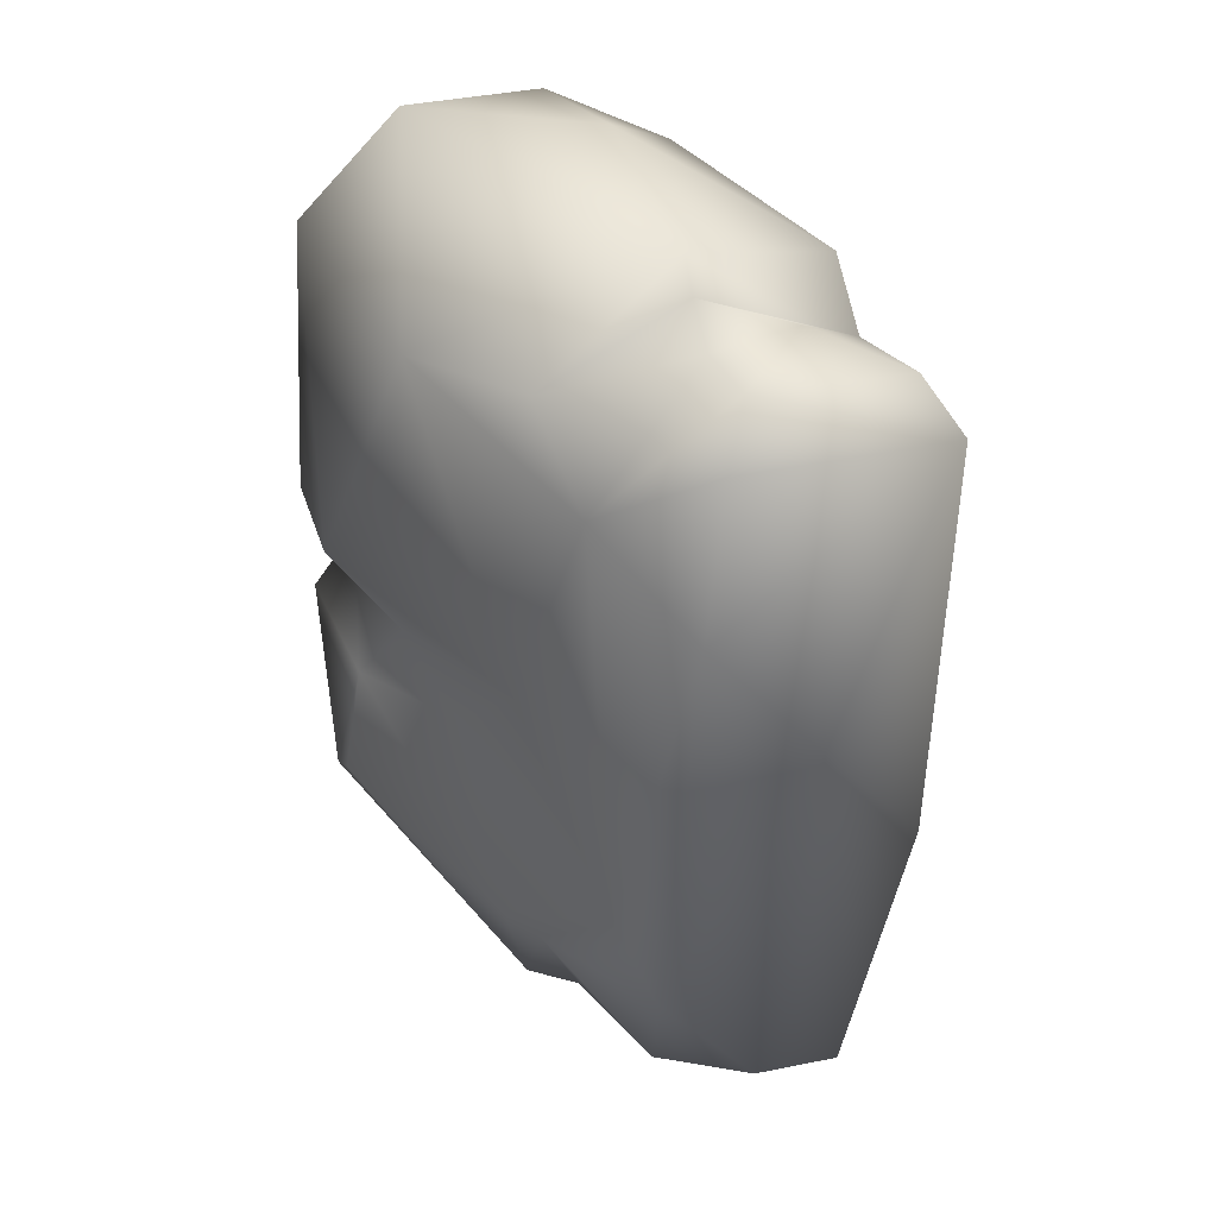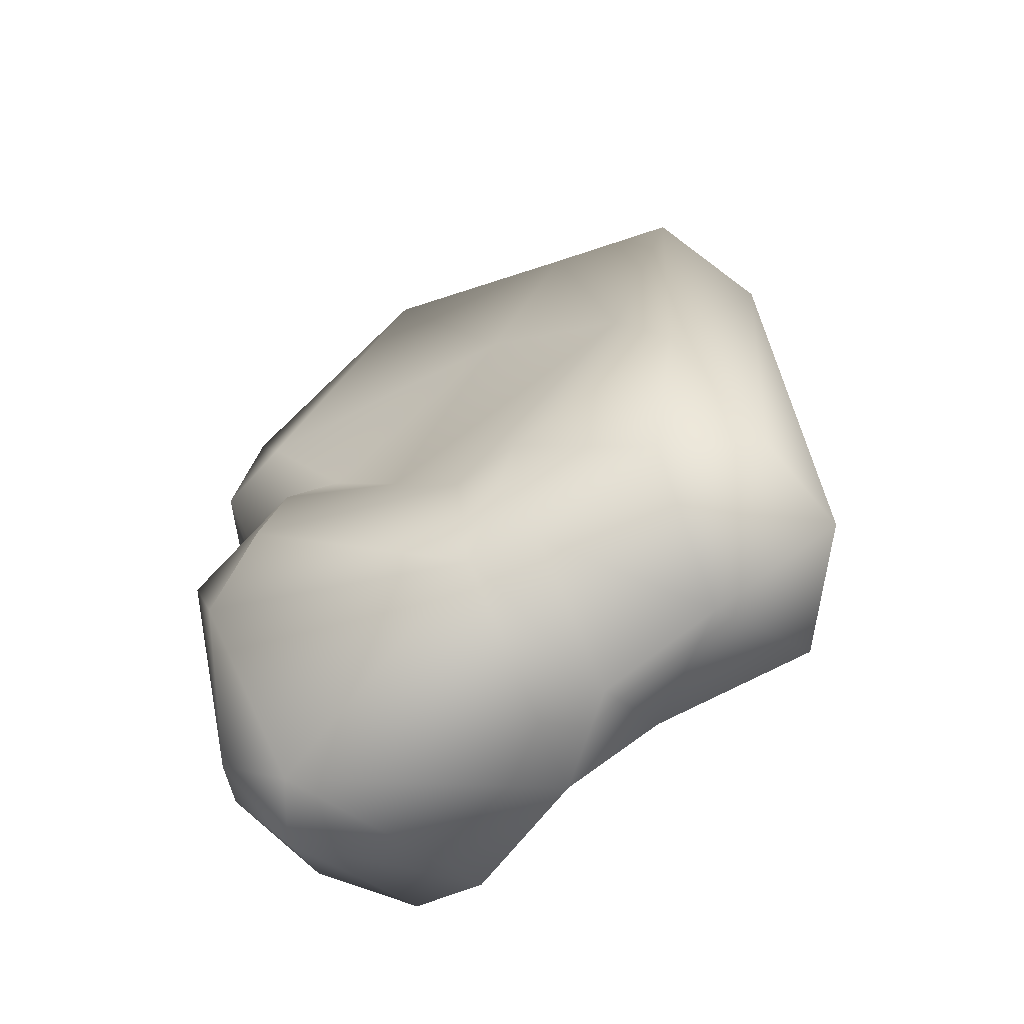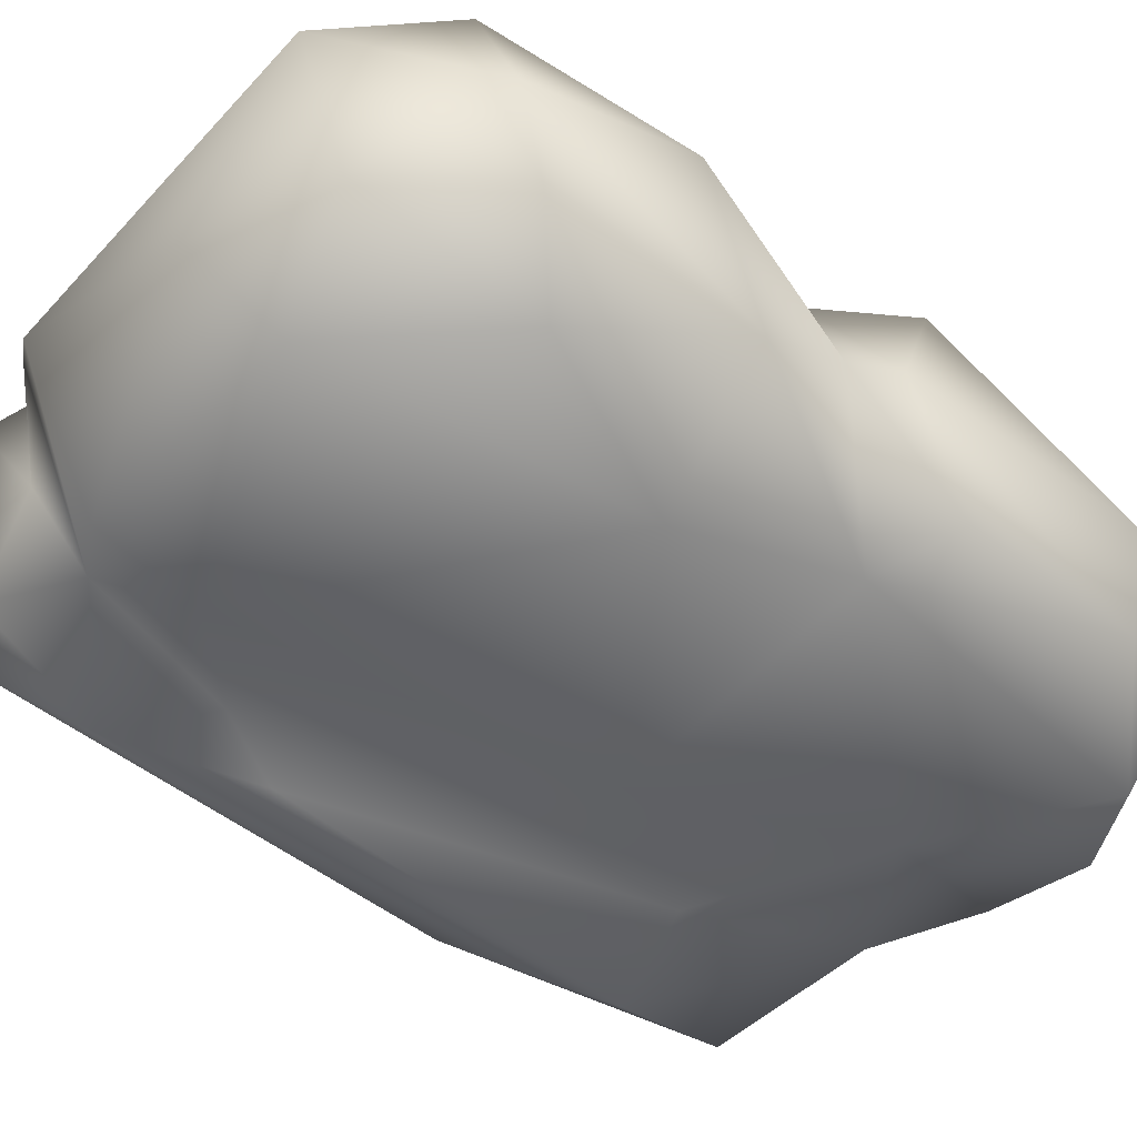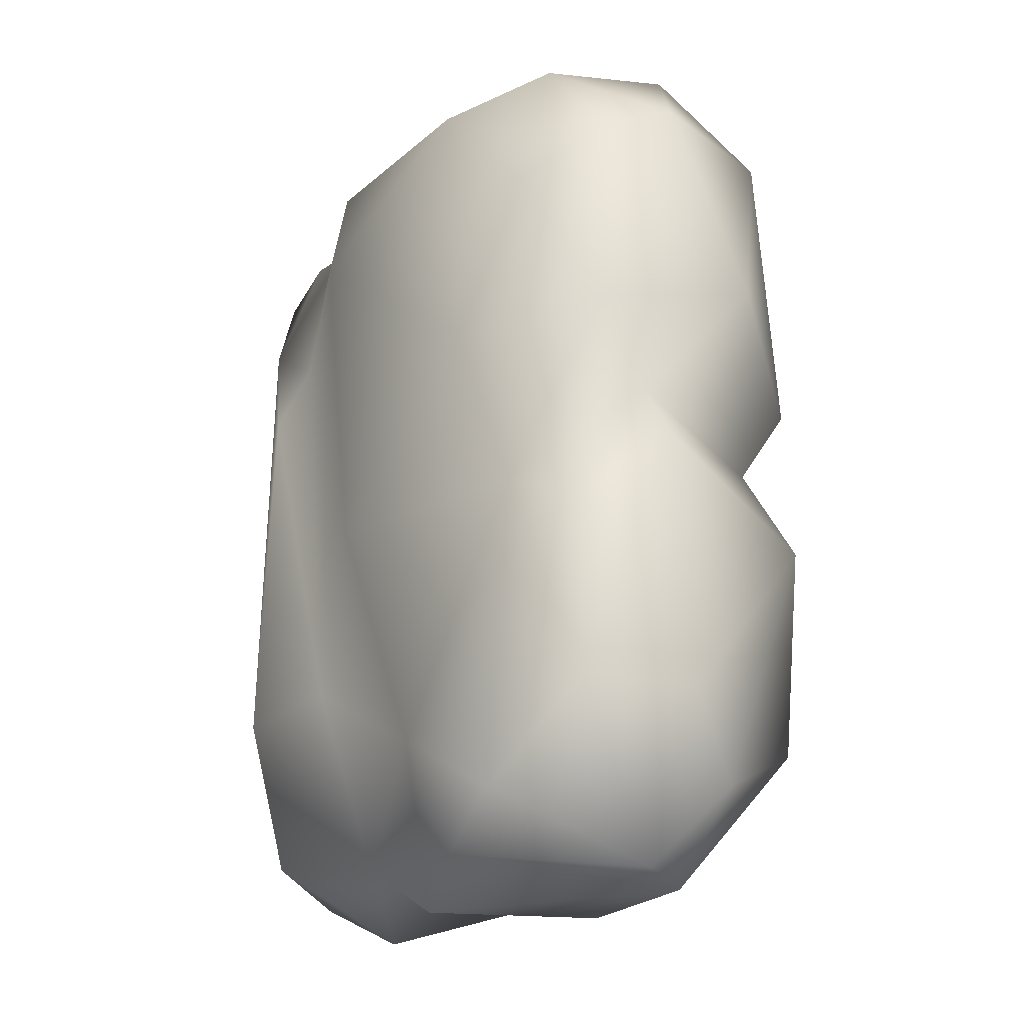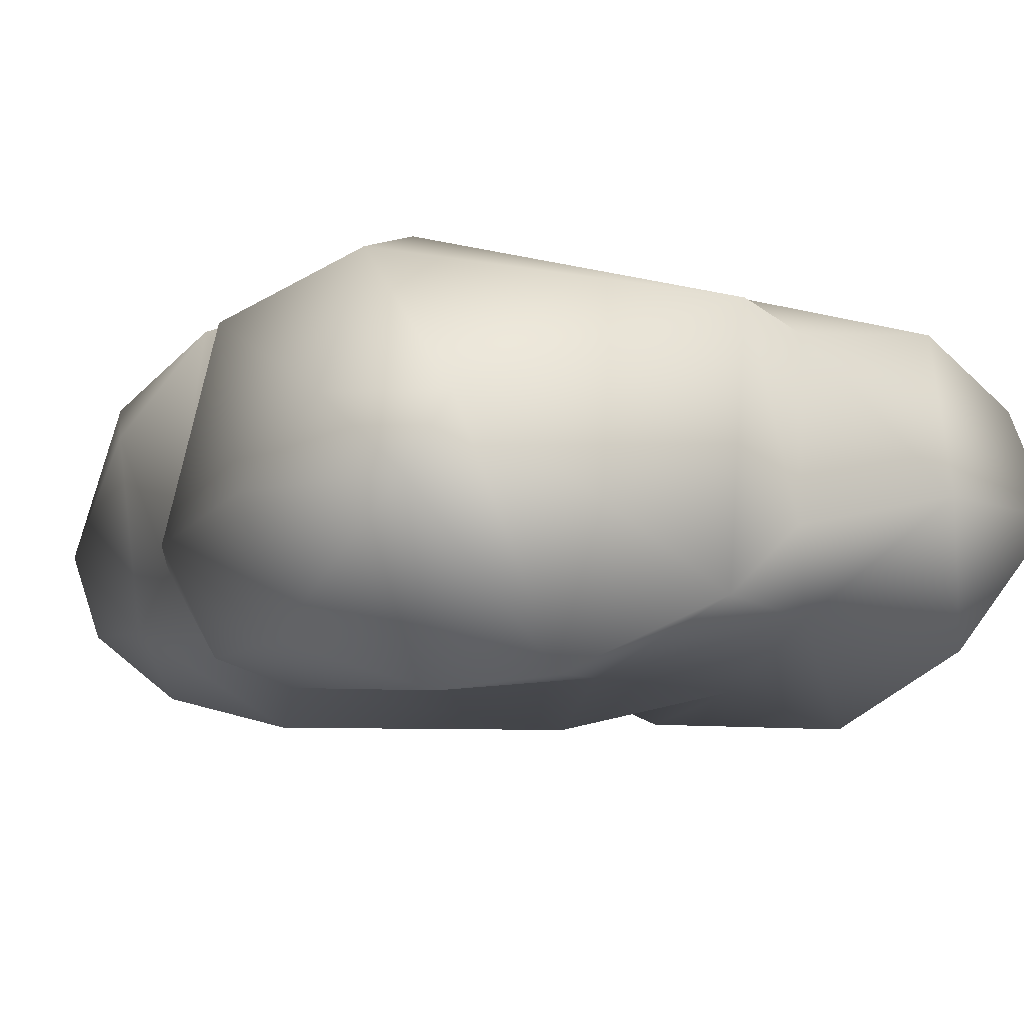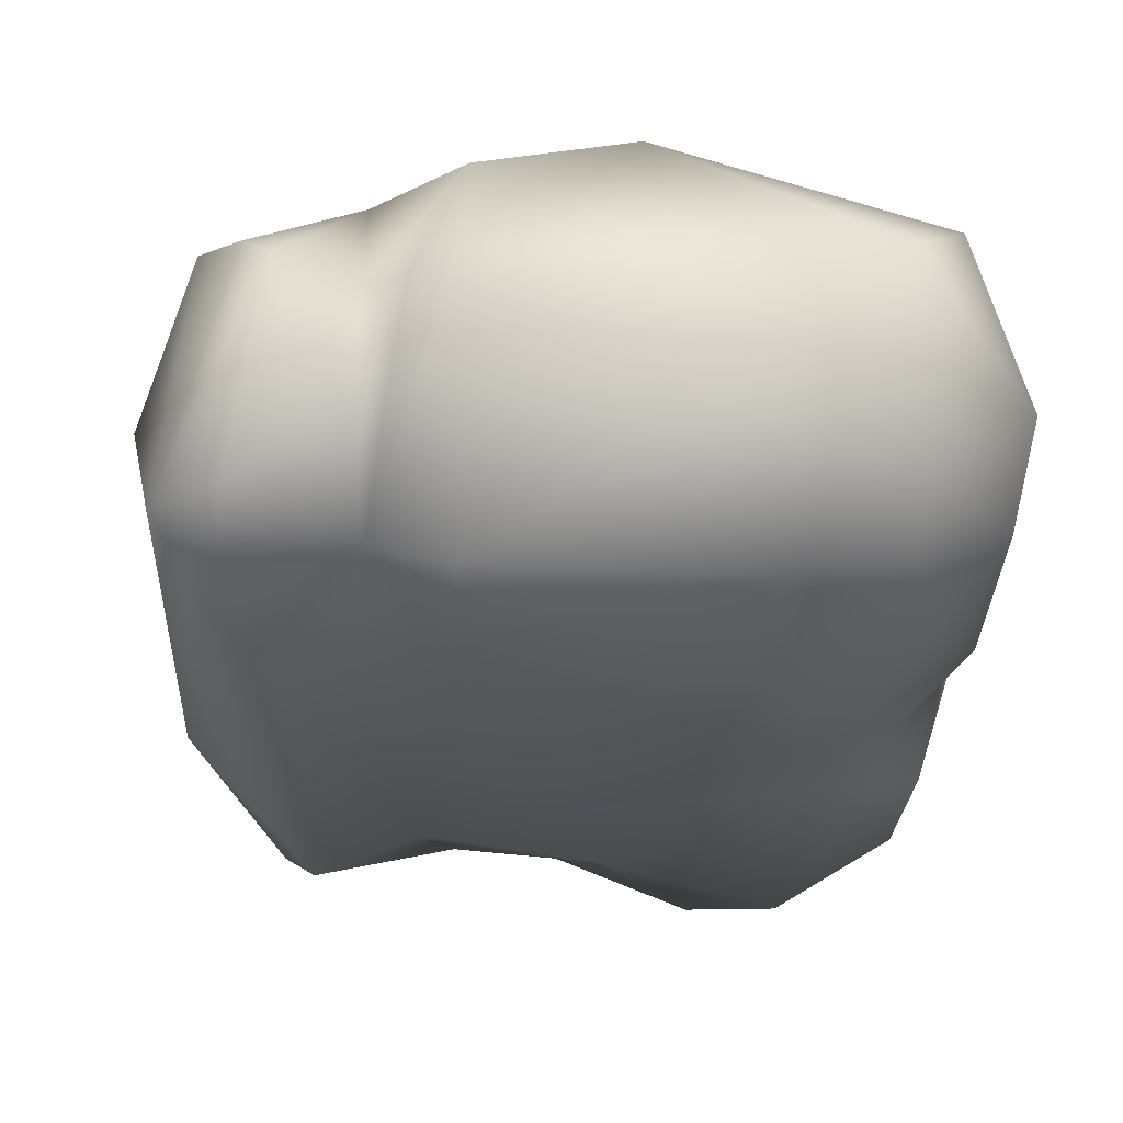
<metadata>
{"format":"obj","ext":"obj","renderer":"f3d","projection":"perspective","resolution":1024,"background":"white","views":[{"elev":47.1,"azim":51.9,"up":"+Y"},{"elev":-67.5,"azim":30.4,"up":"+Y"},{"elev":-51.8,"azim":-129.2,"up":"+Z"},{"elev":-25.6,"azim":-124.3,"up":"+Y"},{"elev":-4.7,"azim":-19.9,"up":"+Z"},{"elev":-24.8,"azim":179.0,"up":"+Z"}]}
</metadata>
<code>
v -2.455 2.868 1.137
v -2.351 0.7907 0.4269
v -1.903 1.338 1.423
v -2.679 1.37 -0.1334
v -2.021 0.1469 -0.1049
v -2.699 3.466 -0.3269
v -2.103 3.657 0.9152
v -2.454 1.351 -1.039
v -1.656 0.6421 -1.345
v -1.002 0.3059 -1.25
v -2.475 2.805 -1.109
v -2.569 3.852 -0.4583
v -2.219 4.271 1.288
v -1.86 3.126 -1.296
v -2.677 5.051 0.5801
v -2.365 6.608 0.9736
v -2.615 4.574 -0.8868
v -1.561 4.476 -1.566
v -2.098 5.79 -1.346
v -2.734 6.537 -0.2249
v -1.922 7.563 0.3208
v -1.94 7.151 -0.9221
v -2.593 6.243 -0.8623
v -1.94 7.151 -0.9221
v -1.136 6.927 -1.454
v 2.558 3.038 -0.9197
v 2.106 6.055 -1.327
v 2.402 6.843 -1.029
v 1.728 2.063 -1.578
v 1.624 5.043 -1.543
v 2.029 0.9276 -1.068
v 2.69 0.8382 -0.1857
v 1.728 2.063 -1.578
v 2.029 0.9276 -1.068
v 0.7757 0.6533 -0.8896
v 1.664 0.3278 -0.1153
v 2.69 0.8382 -0.1857
v 0.6206 0.4042 -0.3186
v 0.0398 0.155 -0.7713
v 2.523 1.104 0.5437
v 1.664 0.3278 -0.1153
v 2.69 0.8382 -0.1857
v 1.828 0.926 0.9964
v 0.7619 0.637 0.9075
v 0.6206 0.4042 -0.3186
v 0.2817 0.4382 1.083
v 0.0398 0.155 -0.7713
v -1.731 0.1153 0.3845
v -1.002 0.3059 -1.25
v -2.021 0.1469 -0.1049
v -2.351 0.7907 0.4269
v -1.903 1.338 1.423
v -1.409 1.89 1.616
v 1.957 7.117 -0.9939
v 1.712 7.478 0.281
v 2.402 6.843 -1.029
v 1.242 7.237 -0.6104
v 1.197 7.368 0.1469
v 0.9332 7.611 0.06131
v 1.177 6.772 -1.21
v 0.6886 7.744 -0.07175
v 0.653 7.056 -1.438
v -0.8657 7.555 -0.6968
v -1.922 7.563 0.3208
v -1.94 7.151 -0.9221
v -1.136 6.927 -1.454
v -0.8657 7.555 -0.6968
v 0.653 7.056 -1.438
v -1.94 7.151 -0.9221
v -1.86 3.126 -1.296
v -2.454 1.351 -1.039
v -2.475 2.805 -1.109
v -1.656 0.6421 -1.345
v -0.3295 1.405 -1.249
v -1.002 0.3059 -1.25
v 0.0398 0.155 -0.7713
v 0.7757 0.6533 -0.8896
v 0.1894 3.351 -1.583
v -1.561 4.476 -1.566
v 0.9845 2.186 -1.319
v 1.728 2.063 -1.578
v 1.624 5.043 -1.543
v 0.6844 6.236 -1.581
v 1.404 5.568 -1.359
v 2.106 6.055 -1.327
v -1.136 6.927 -1.454
v -2.098 5.79 -1.346
v 0.653 7.056 -1.438
v 1.177 6.772 -1.21
v 1.957 7.117 -0.9939
v 2.402 6.843 -1.029
v 1.925 7.101 0.5767
v 2.402 6.843 -1.029
v 1.712 7.478 0.281
v 2.29 6.15 1.039
v 2.764 5.076 0.3614
v 2.558 3.038 -0.9197
v 2.69 0.8382 -0.1857
v 2.19 2.298 1.256
v 2.523 1.104 0.5437
v 1.828 0.926 0.9964
v -2.365 6.608 0.9736
v -0.4222 6.924 1.4
v -1.922 7.563 0.3208
v 0.6886 7.744 -0.07175
v -1.568 4.205 1.507
v -2.219 4.271 1.288
v -2.103 3.657 0.9152
v 0.6085 7.13 1.105
v 1.225 6.521 1.158
v 0.9332 7.611 0.06131
v 1.197 7.368 0.1469
v 1.712 7.478 0.281
v 1.925 7.101 0.5767
v 2.29 6.15 1.039
v 0.6024 4.364 1.333
v 1.795 2.985 1.375
v 2.19 2.298 1.256
v -1.076 3.519 1.17
v -1.361 2.978 1.438
v -2.455 2.868 1.137
v -1.903 1.338 1.423
v -1.409 1.89 1.616
v -0.4979 2.929 1.095
v 0.28 1.479 1.305
v 0.2817 0.4382 1.083
v 0.7886 1.656 1.302
v 1.828 0.926 0.9964
v 0.7619 0.637 0.9075
f 1 2 3
f 4 2 1
f 2 4 5
f 6 4 1
f 7 6 1
f 8 5 4
f 6 8 4
f 9 5 8
f 10 5 9
f 11 8 6
f 12 6 7
f 12 11 6
f 13 12 7
f 14 11 12
f 15 12 13
f 13 16 15
f 12 17 14
f 17 12 15
f 14 17 18
f 18 17 19
f 15 16 20
f 17 15 20
f 16 21 20
f 21 22 20
f 23 17 20
f 23 19 17
f 24 23 20
f 24 19 23
f 25 19 24
f 26 27 28
f 26 29 27
f 27 29 30
f 26 31 29
f 26 32 31
f 33 34 35
f 34 36 35
f 37 36 34
f 36 38 35
f 38 39 35
f 40 41 42
f 43 41 40
f 44 41 43
f 45 41 44
f 44 46 45
f 46 47 45
f 46 48 47
f 48 49 47
f 50 49 48
f 48 51 50
f 52 51 48
f 48 46 52
f 46 53 52
f 54 55 56
f 57 55 54
f 57 58 55
f 59 58 57
f 60 57 54
f 59 57 60
f 60 61 59
f 61 60 62
f 62 63 61
f 64 61 63
f 64 63 65
f 66 67 68
f 69 67 66
f 70 71 72
f 73 71 70
f 74 73 70
f 73 74 75
f 74 76 75
f 76 74 77
f 70 78 74
f 79 78 70
f 80 77 74
f 74 78 80
f 81 77 80
f 81 80 82
f 79 83 78
f 83 80 78
f 84 82 80
f 84 80 83
f 85 82 84
f 83 79 86
f 86 79 87
f 88 83 86
f 88 89 83
f 89 84 83
f 85 84 89
f 90 85 89
f 90 91 85
f 92 93 94
f 95 93 92
f 95 96 93
f 93 96 97
f 96 98 97
f 96 95 99
f 96 100 98
f 100 96 99
f 99 101 100
f 102 103 104
f 103 105 104
f 102 106 103
f 107 106 102
f 107 108 106
f 103 109 105
f 103 110 109
f 105 109 111
f 109 112 111
f 112 109 110
f 112 110 113
f 113 110 114
f 110 115 114
f 103 106 116
f 116 110 103
f 110 117 115
f 110 116 117
f 118 115 117
f 106 108 119
f 106 119 116
f 108 120 119
f 108 121 120
f 122 120 121
f 123 120 122
f 116 119 124
f 124 119 120
f 117 116 124
f 120 123 125
f 120 125 124
f 124 125 117
f 125 123 126
f 127 118 117
f 117 125 127
f 125 126 127
f 118 127 128
f 127 126 129
f 127 129 128

</code>
